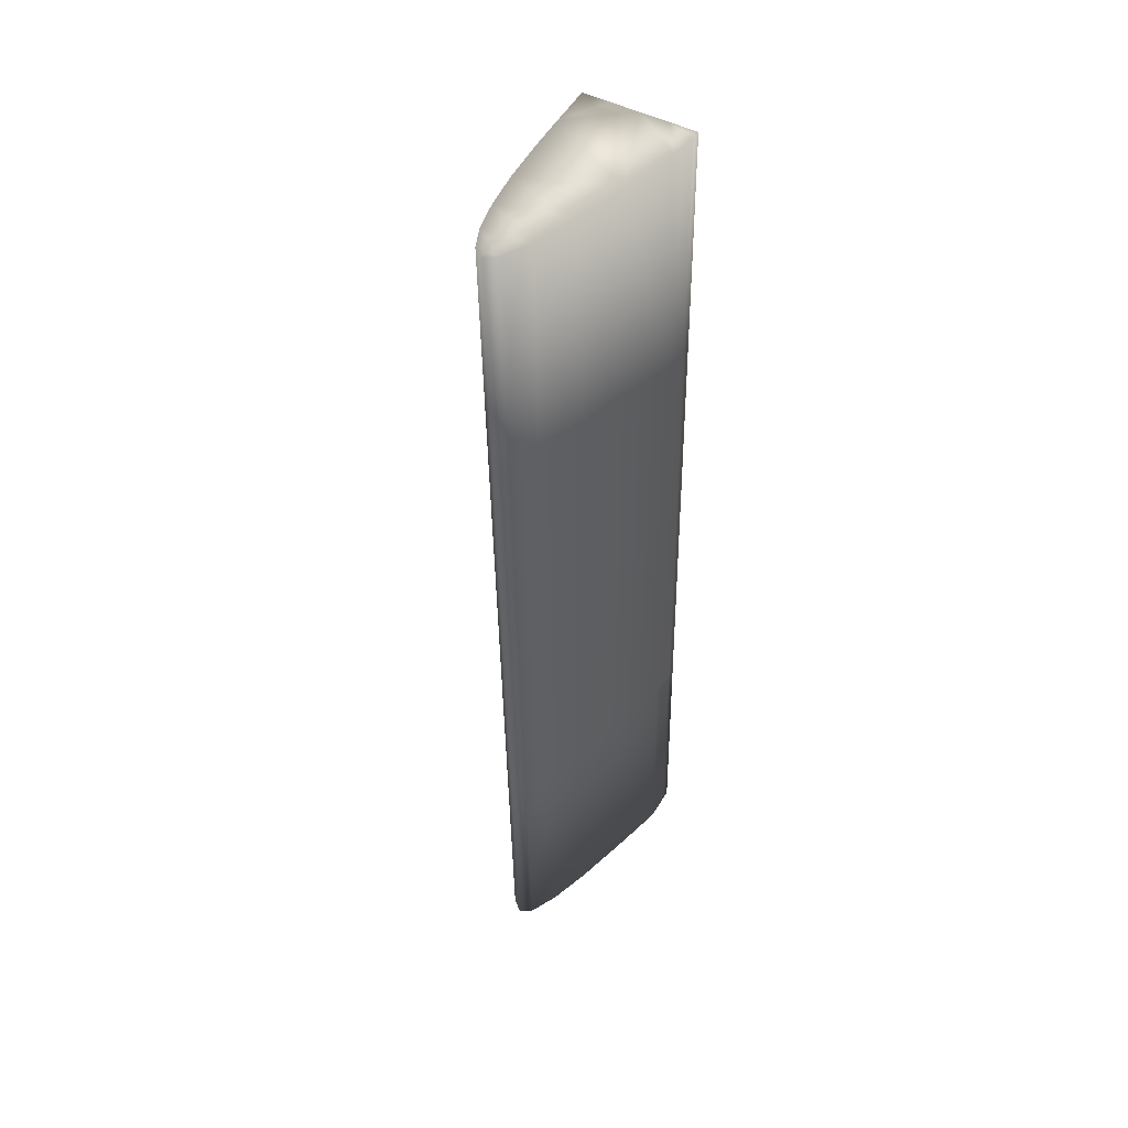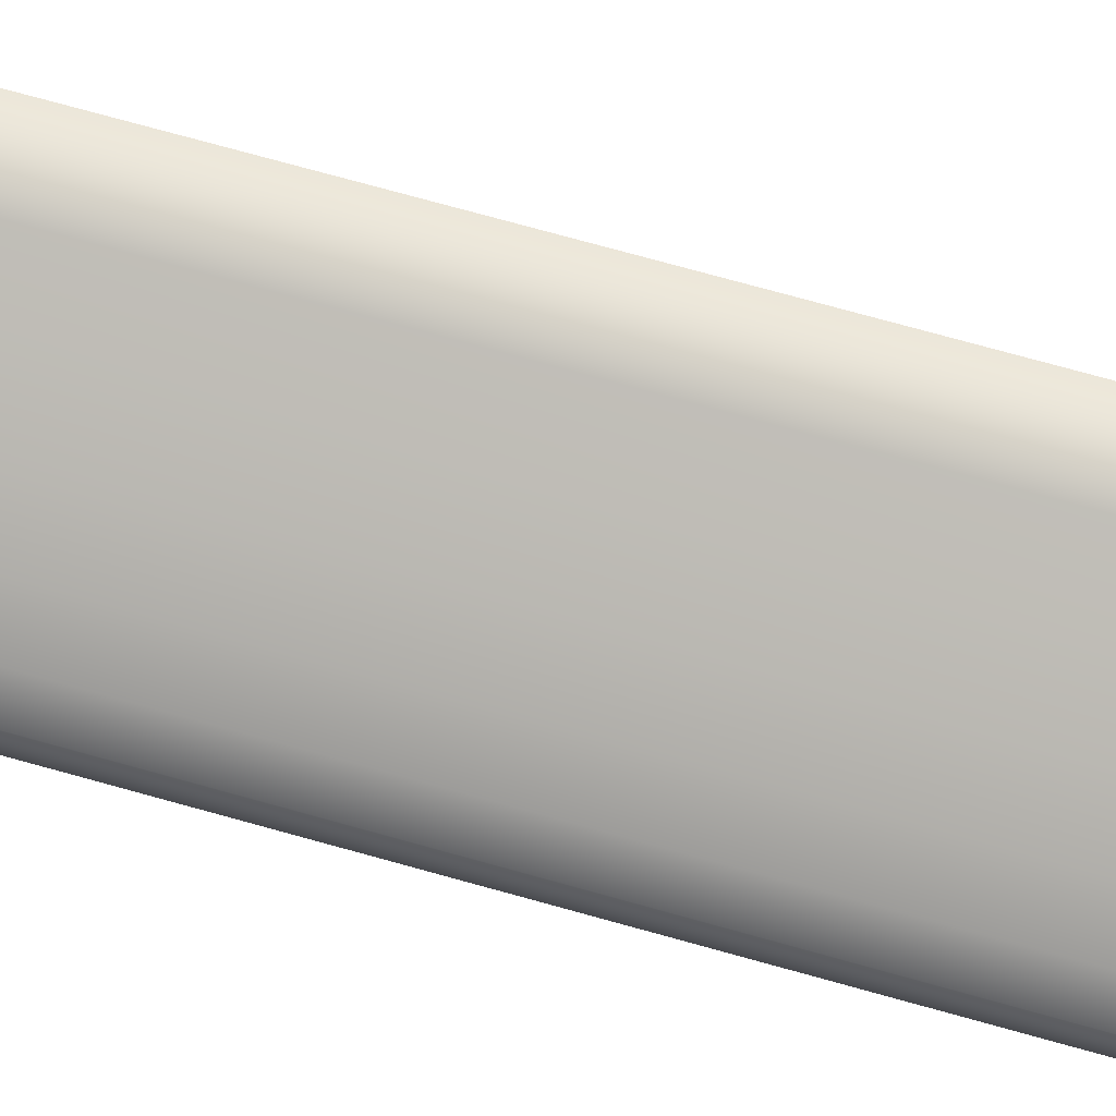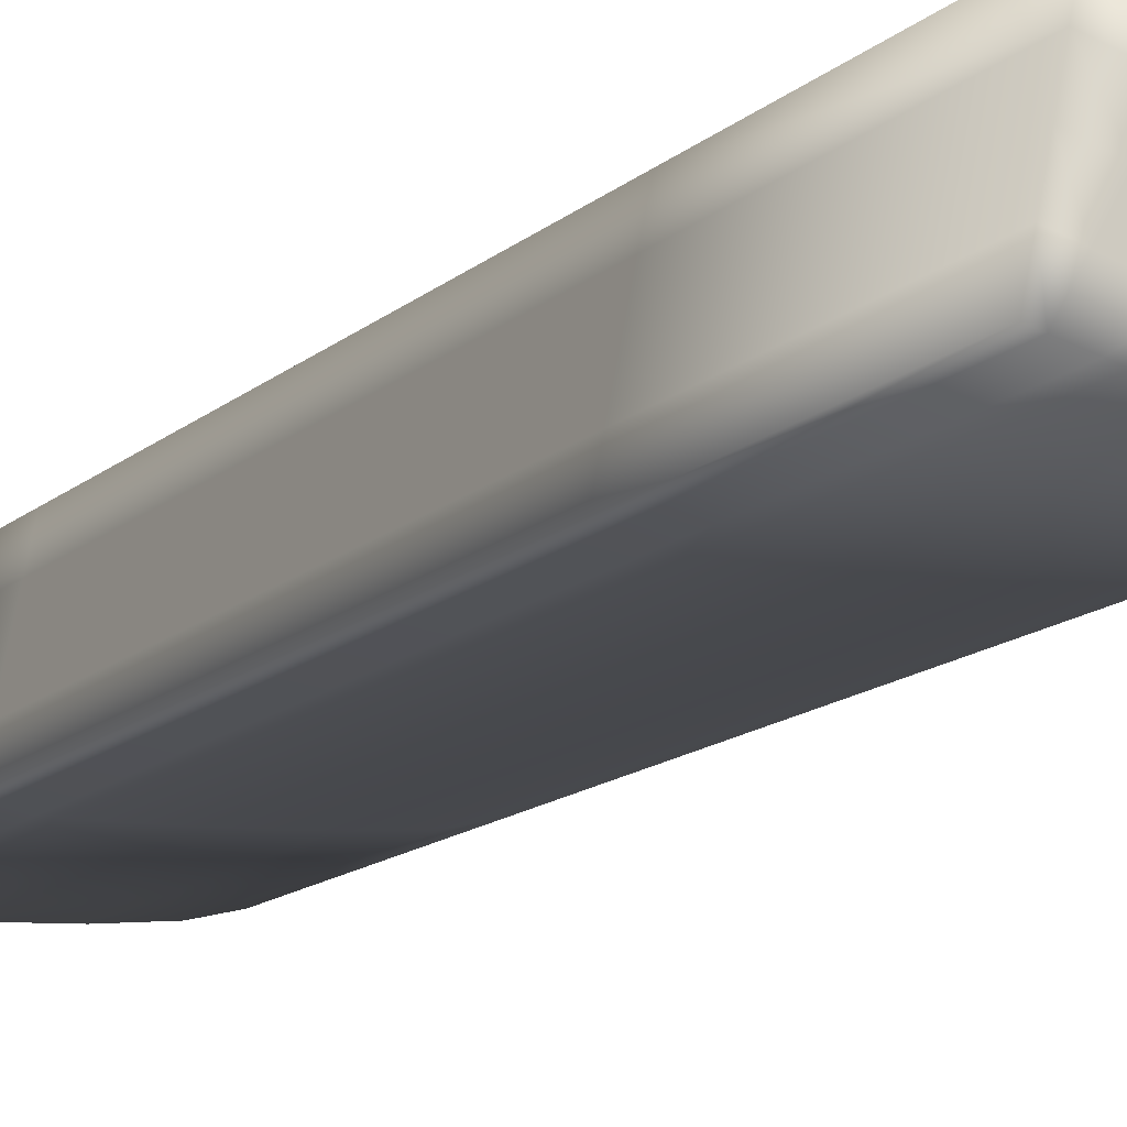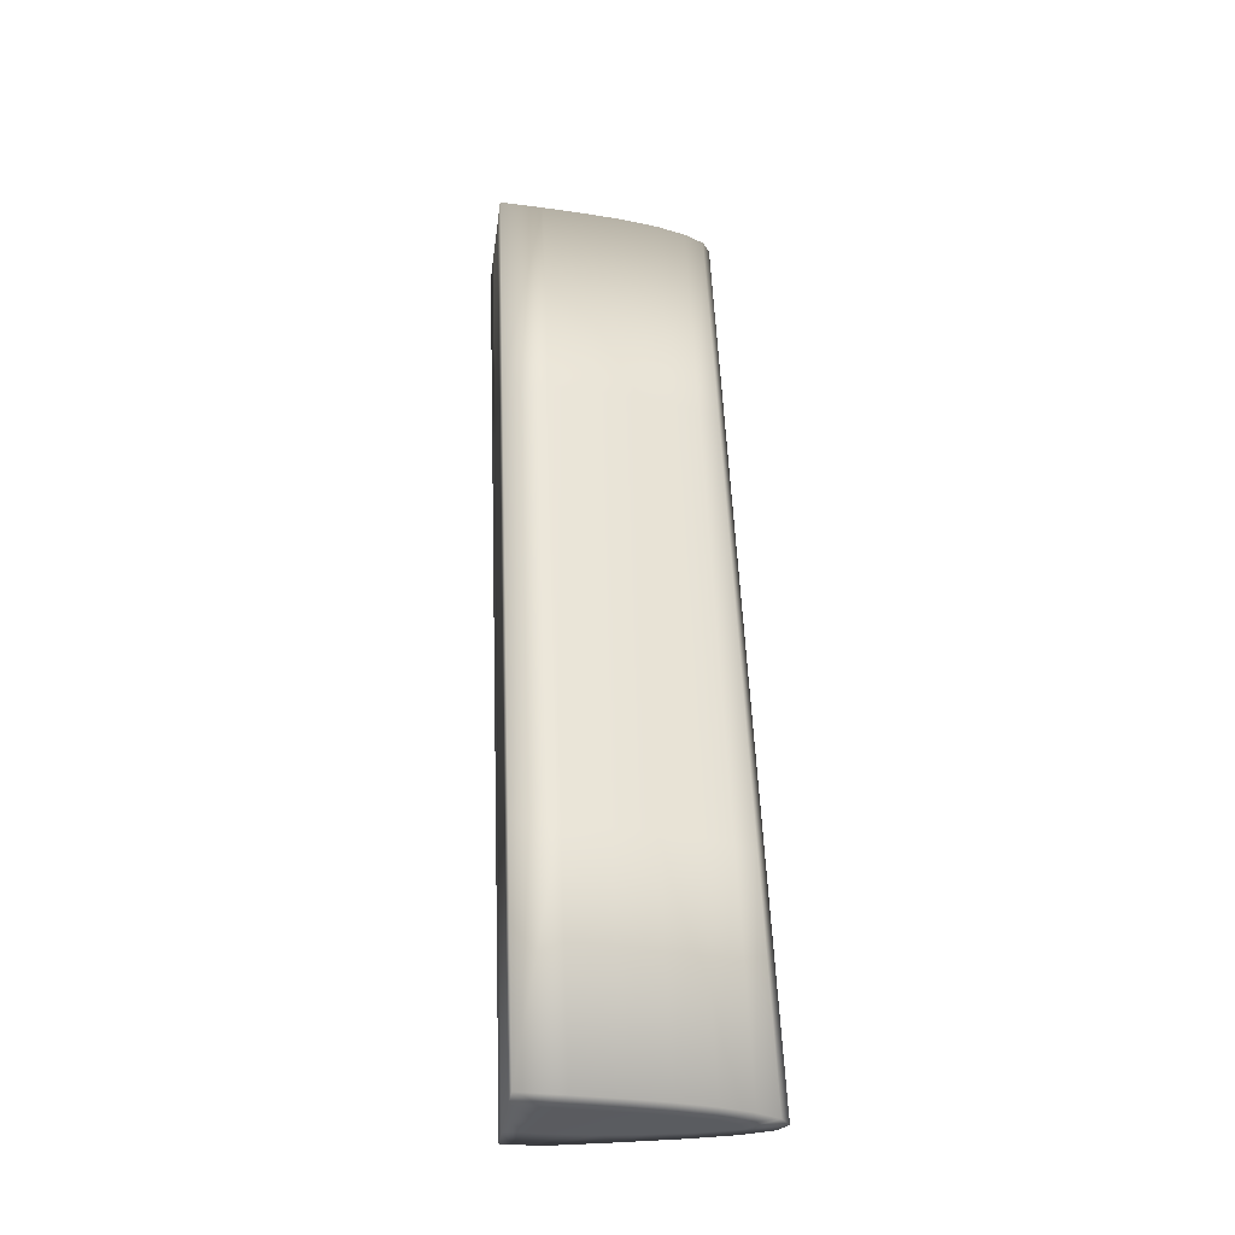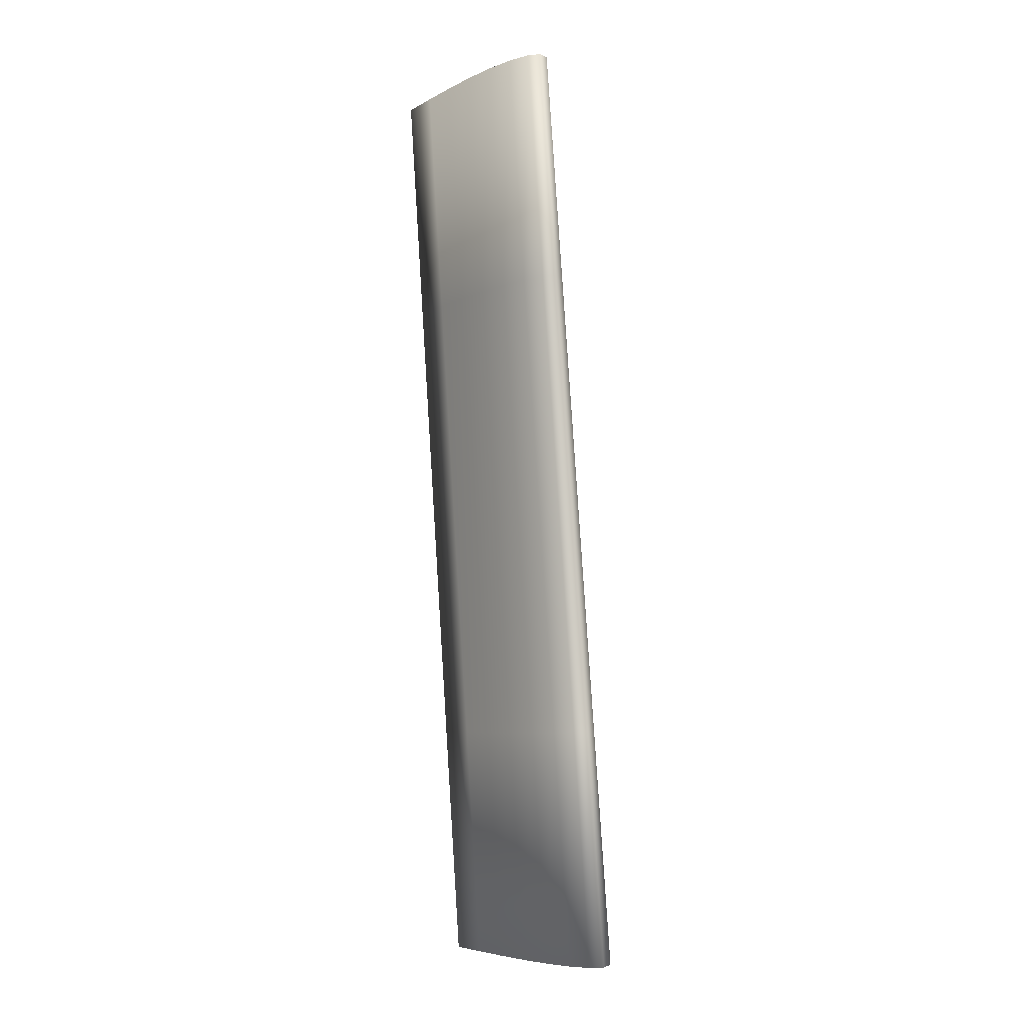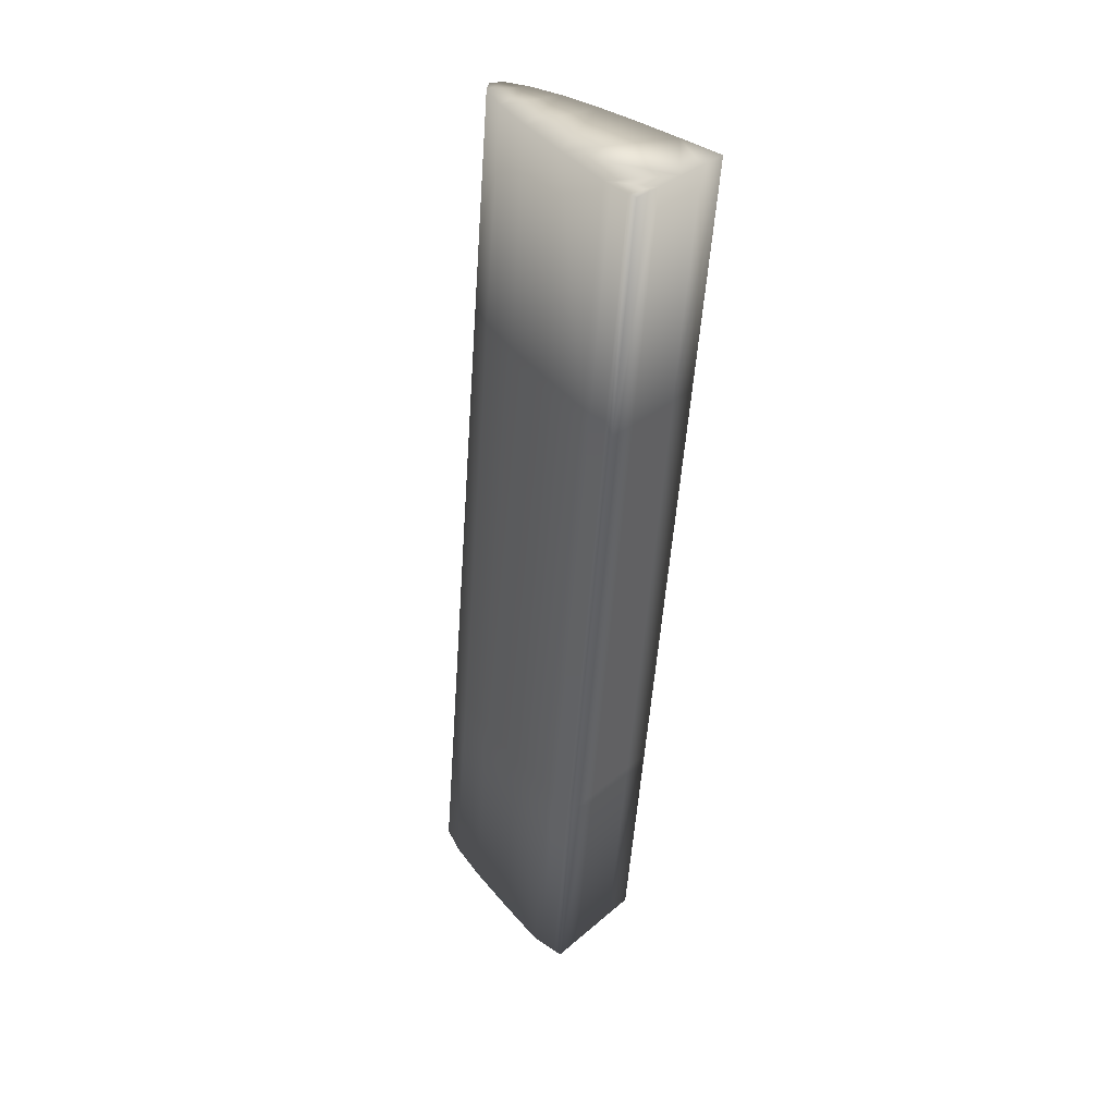
<metadata>
{"format":"obj","ext":"obj","renderer":"f3d","projection":"perspective","resolution":1024,"background":"white","views":[{"elev":52.3,"azim":-48.0,"up":"+Z"},{"elev":78.8,"azim":-71.9,"up":"+Y"},{"elev":-17.0,"azim":153.9,"up":"+Y"},{"elev":-37.9,"azim":-178.1,"up":"+Z"},{"elev":-3.4,"azim":-108.8,"up":"+Z"},{"elev":40.1,"azim":50.8,"up":"+Z"}]}
</metadata>
<code>
o Right_Flap_Cube.011
v -0.4592 3.623 1.681
v -0.734 3.764 1.676
v -0.8244 3.662 1.684
v -0.4275 3.855 1.662
v -0.3913 3.638 1.678
v -0.6626 3.863 3.525
v -0.7476 3.767 3.532
v -0.356 3.949 3.511
v -0.3197 3.731 3.528
v -0.39 3.722 3.53
v -0.4073 3.697 3.067
v -0.4246 3.673 2.605
v -0.4419 3.648 2.143
v -0.7906 3.736 1.678
v -0.8295 3.709 1.681
v -0.8432 3.683 1.683
v -0.4422 3.627 1.68
v -0.4252 3.63 1.68
v -0.4082 3.634 1.679
v -0.7683 3.646 1.684
v -0.682 3.636 1.683
v -0.5756 3.629 1.682
v -0.5104 3.834 1.666
v -0.5908 3.812 1.669
v -0.6662 3.789 1.672
v -0.6732 3.731 1.677
v -0.6126 3.698 1.678
v -0.5498 3.662 1.679
v -0.4003 3.692 1.674
v -0.4094 3.746 1.67
v -0.4185 3.801 1.666
v -0.7162 3.789 2.138
v -0.6983 3.814 2.6
v -0.6805 3.838 3.062
v -0.8052 3.688 2.146
v -0.786 3.714 2.608
v -0.7668 3.74 3.07
v -0.4096 3.879 2.124
v -0.3918 3.902 2.587
v -0.3739 3.926 3.049
v -0.3734 3.661 2.141
v -0.3555 3.684 2.603
v -0.3376 3.708 3.065
v -0.3469 3.894 3.515
v -0.3379 3.84 3.519
v -0.3288 3.786 3.523
v -0.7177 3.838 3.527
v -0.7547 3.812 3.53
v -0.767 3.787 3.531
v -0.3724 3.724 3.529
v -0.3549 3.727 3.529
v -0.3373 3.729 3.528
v -0.6921 3.751 3.533
v -0.6076 3.739 3.532
v -0.5036 3.73 3.531
v -0.4394 3.929 3.515
v -0.5201 3.908 3.518
v -0.5955 3.887 3.521
v -0.7133 3.68 1.681
v -0.7743 3.67 1.682
v -0.7642 3.692 1.681
v -0.7271 3.712 1.679
v -0.6697 3.687 1.68
v -0.6221 3.659 1.681
v -0.7007 3.661 1.682
v -0.5027 3.669 1.678
v -0.5592 3.71 1.676
v -0.6133 3.75 1.674
v -0.4675 3.676 1.677
v -0.5093 3.722 1.674
v -0.5502 3.767 1.672
v -0.4339 3.684 1.676
v -0.4595 3.734 1.672
v -0.4849 3.784 1.669
v -0.3648 3.871 3.053
v -0.3557 3.817 3.057
v -0.3467 3.762 3.061
v -0.3827 3.848 2.591
v -0.3736 3.793 2.595
v -0.3646 3.739 2.599
v -0.4006 3.824 2.128
v -0.3915 3.77 2.133
v -0.3825 3.715 2.137
v -0.8242 3.709 2.145
v -0.8051 3.735 2.607
v -0.7861 3.761 3.069
v -0.8108 3.734 2.143
v -0.7921 3.76 2.605
v -0.7734 3.786 3.067
v -0.7724 3.762 2.141
v -0.7541 3.787 2.603
v -0.7359 3.812 3.065
v -0.3905 3.658 2.141
v -0.3728 3.681 2.604
v -0.355 3.705 3.066
v -0.4076 3.654 2.142
v -0.39 3.678 2.604
v -0.3725 3.703 3.066
v -0.4248 3.651 2.142
v -0.4073 3.676 2.605
v -0.3899 3.7 3.067
v -0.5576 3.654 2.144
v -0.5396 3.679 2.606
v -0.5216 3.705 3.069
v -0.6634 3.662 2.145
v -0.6448 3.687 2.608
v -0.6262 3.713 3.07
v -0.7493 3.672 2.146
v -0.7302 3.698 2.608
v -0.7112 3.725 3.07
v -0.6486 3.813 2.135
v -0.6309 3.838 2.597
v -0.6132 3.862 3.059
v -0.5731 3.836 2.131
v -0.5554 3.86 2.594
v -0.5378 3.884 3.056
v -0.4926 3.858 2.128
v -0.4749 3.882 2.59
v -0.4571 3.905 3.052
f 60 59 65
f 62 59 61
f 65 63 64
f 3 60 20
f 15 60 16
f 20 65 21
f 2 62 14
f 26 63 62
f 14 61 15
f 22 28 1
f 21 64 22
f 64 27 28
f 66 70 69
f 67 71 70
f 69 73 72
f 70 74 73
f 1 66 17
f 28 67 66
f 27 68 67
f 26 25 68
f 68 24 71
f 71 23 74
f 74 4 31
f 73 31 30
f 72 30 29
f 19 29 5
f 18 72 19
f 17 69 18
f 75 79 78
f 76 80 79
f 78 82 81
f 79 83 82
f 8 75 40
f 44 76 75
f 45 77 76
f 46 43 77
f 77 42 80
f 80 41 83
f 83 5 29
f 82 29 30
f 81 30 31
f 38 31 4
f 39 81 38
f 40 78 39
f 85 87 84
f 86 88 85
f 88 90 87
f 89 91 88
f 3 84 16
f 35 85 84
f 36 86 85
f 37 49 86
f 49 89 86
f 48 92 89
f 47 34 92
f 92 33 91
f 91 32 90
f 90 2 14
f 87 14 15
f 84 15 16
f 93 97 96
f 94 98 97
f 96 100 99
f 97 101 100
f 5 93 19
f 41 94 93
f 42 95 94
f 43 52 95
f 95 51 98
f 98 50 101
f 101 10 11
f 100 11 12
f 99 12 13
f 17 13 1
f 18 99 17
f 19 96 18
f 102 106 105
f 103 107 106
f 105 109 108
f 106 110 109
f 1 102 22
f 13 103 102
f 12 104 103
f 11 55 104
f 104 54 107
f 107 53 110
f 110 7 37
f 109 37 36
f 108 36 35
f 20 35 3
f 21 108 20
f 22 105 21
f 112 114 111
f 113 115 112
f 115 117 114
f 116 118 115
f 32 25 2
f 33 111 32
f 34 112 33
f 6 113 34
f 58 116 113
f 57 119 116
f 56 40 119
f 119 39 118
f 118 38 117
f 117 4 23
f 114 23 24
f 111 24 25
f 45 56 55
f 60 61 59
f 62 63 59
f 65 59 63
f 3 16 60
f 15 61 60
f 20 60 65
f 2 26 62
f 26 27 63
f 14 62 61
f 22 64 28
f 21 65 64
f 64 63 27
f 66 67 70
f 67 68 71
f 69 70 73
f 70 71 74
f 1 28 66
f 28 27 67
f 27 26 68
f 26 2 25
f 68 25 24
f 71 24 23
f 74 23 4
f 73 74 31
f 72 73 30
f 19 72 29
f 18 69 72
f 17 66 69
f 75 76 79
f 76 77 80
f 78 79 82
f 79 80 83
f 8 44 75
f 44 45 76
f 45 46 77
f 46 9 43
f 77 43 42
f 80 42 41
f 83 41 5
f 82 83 29
f 81 82 30
f 38 81 31
f 39 78 81
f 40 75 78
f 85 88 87
f 86 89 88
f 88 91 90
f 89 92 91
f 3 35 84
f 35 36 85
f 36 37 86
f 37 7 49
f 49 48 89
f 48 47 92
f 47 6 34
f 92 34 33
f 91 33 32
f 90 32 2
f 87 90 14
f 84 87 15
f 93 94 97
f 94 95 98
f 96 97 100
f 97 98 101
f 5 41 93
f 41 42 94
f 42 43 95
f 43 9 52
f 95 52 51
f 98 51 50
f 101 50 10
f 100 101 11
f 99 100 12
f 17 99 13
f 18 96 99
f 19 93 96
f 102 103 106
f 103 104 107
f 105 106 109
f 106 107 110
f 1 13 102
f 13 12 103
f 12 11 104
f 11 10 55
f 104 55 54
f 107 54 53
f 110 53 7
f 109 110 37
f 108 109 36
f 20 108 35
f 21 105 108
f 22 102 105
f 112 115 114
f 113 116 115
f 115 118 117
f 116 119 118
f 32 111 25
f 33 112 111
f 34 113 112
f 6 58 113
f 58 57 116
f 57 56 119
f 56 8 40
f 119 40 39
f 118 39 38
f 117 38 4
f 114 117 23
f 111 114 24
f 44 8 56
f 56 57 55
f 57 58 55
f 58 6 54
f 6 47 53
f 47 48 7
f 48 49 7
f 7 53 47
f 53 54 6
f 54 55 58
f 55 10 45
f 10 50 46
f 10 46 45
f 50 51 46
f 44 56 45
f 52 9 46
f 51 52 46

</code>
